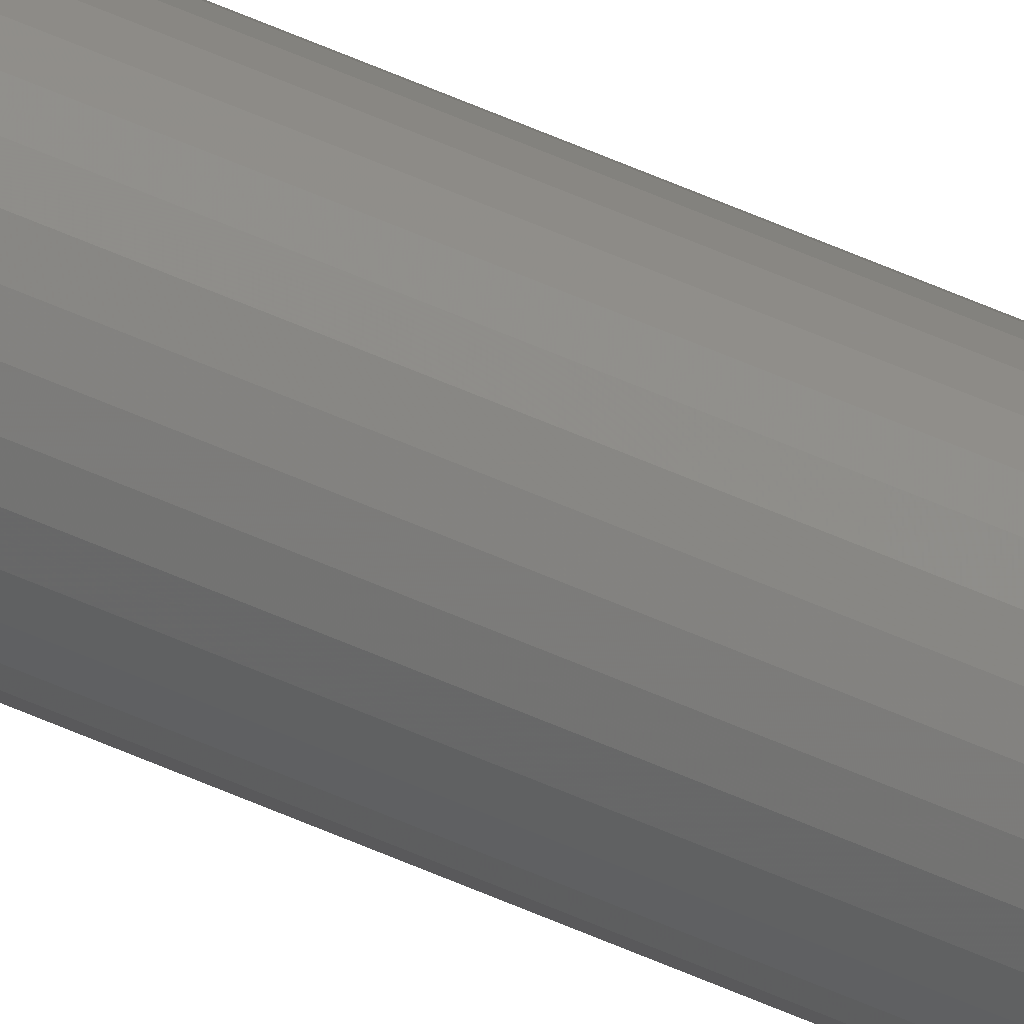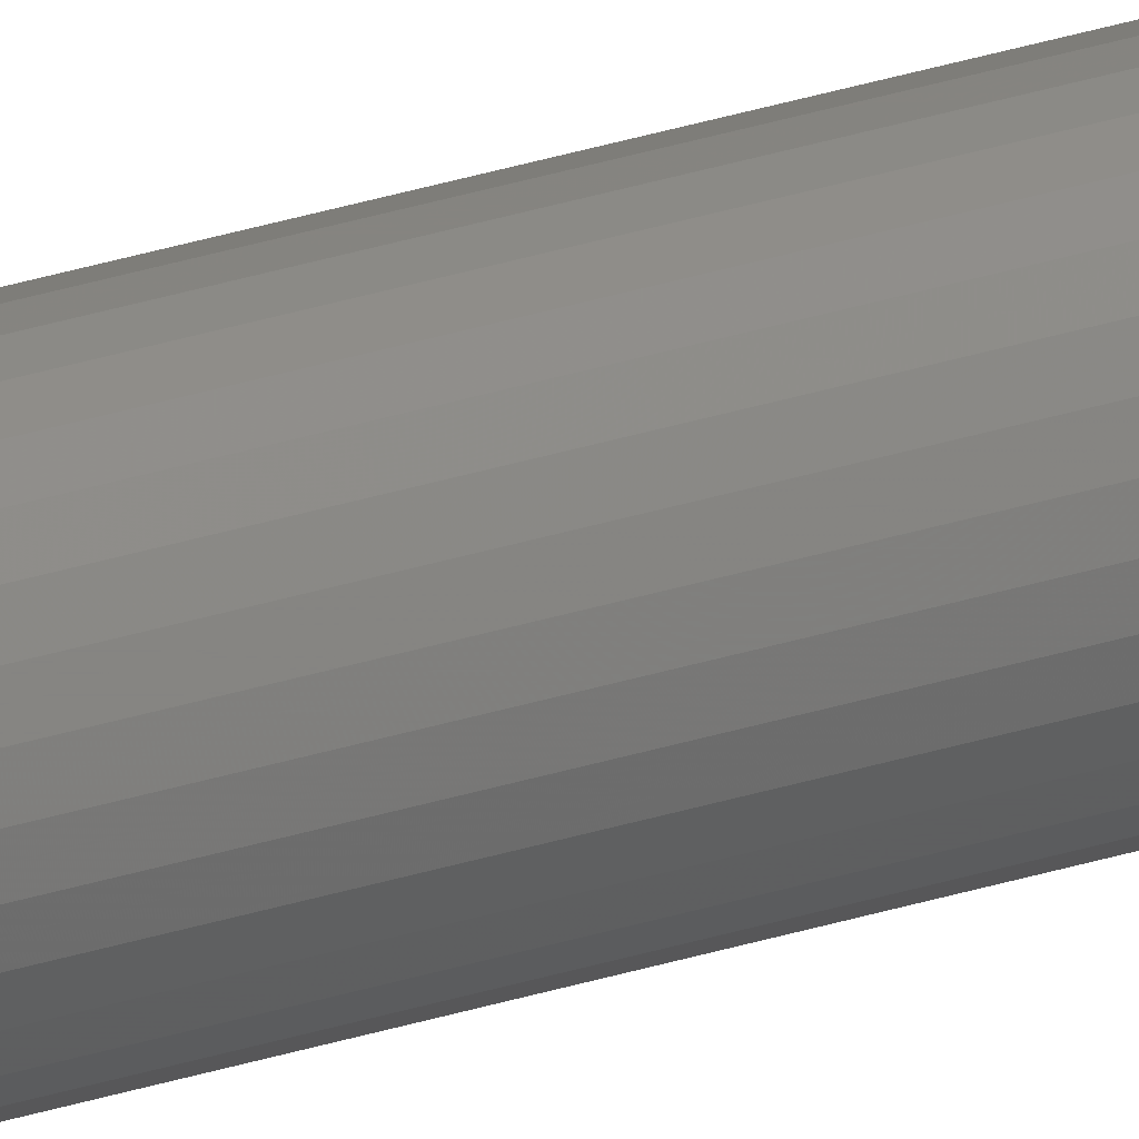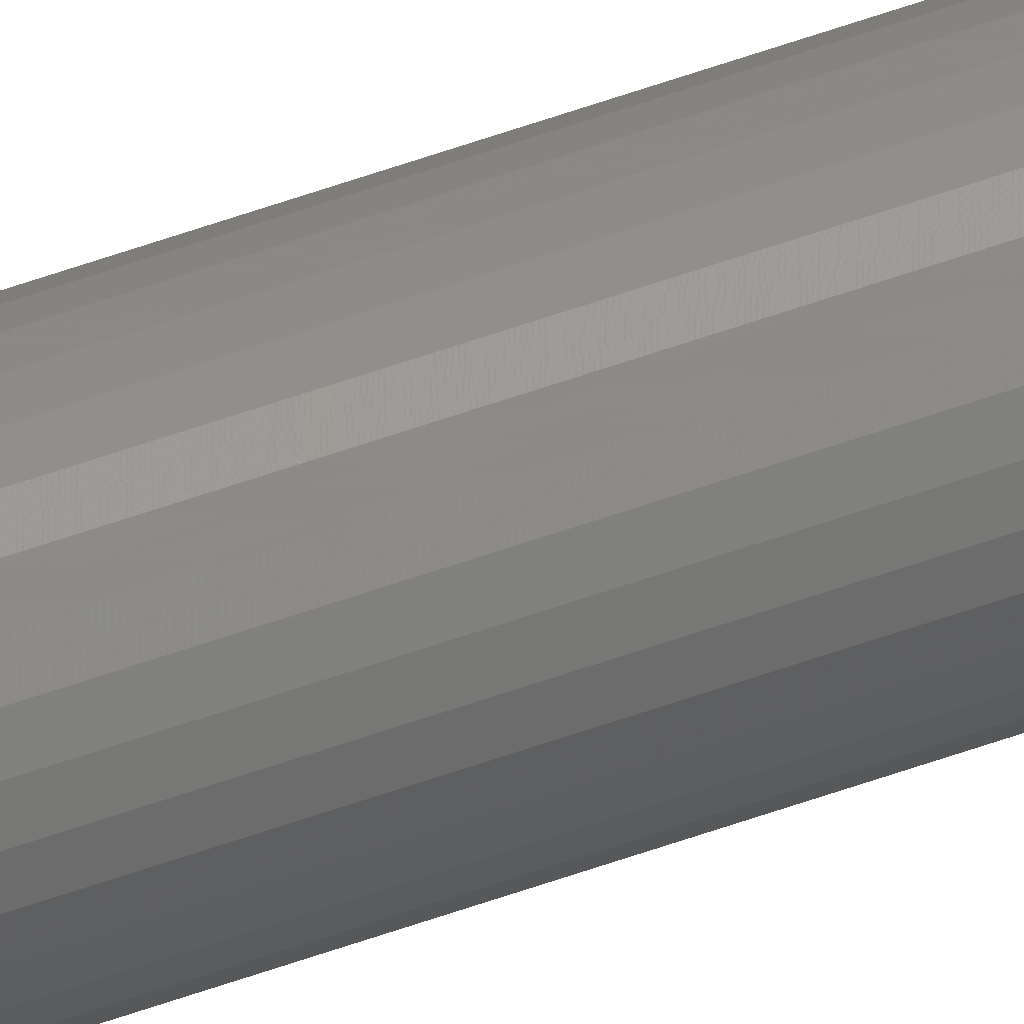
<metadata>
{"format":"stl","ext":"stl","renderer":"f3d","projection":"perspective","resolution":1024,"background":"white","views":[{"elev":49.0,"azim":-62.5,"up":"+Z"},{"elev":25.4,"azim":-118.9,"up":"+Z"},{"elev":71.8,"azim":-108.3,"up":"+Z"}]}
</metadata>
<code>
# stl→obj: 144 verts, 274 faces
v 0.004744 0.6953 -0.003848
v 0.006326 0.6953 -0.003086
v 0.007422 0.6953 -0.001713
v 0.007376 0.6953 -0.003021
v 0.006646 0.6953 -0.004386
v 0.005665 0.6953 -0.005582
v -0.004304 0.6953 -0.006564
v -0.002939 0.6953 -0.007294
v -0.001458 0.6953 -0.007743
v 8.224e-05 0.6953 -0.007895
v 0.004468 0.6953 -0.006564
v 0.001622 0.6953 -0.007743
v 0.003103 0.6953 -0.007294
v -0.001458 0.6953 0.007743
v 8.224e-05 0.6953 0.007895
v -0.004304 0.6953 0.006564
v -0.002939 0.6953 0.007294
v 0.001622 0.6953 0.007743
v -0.0055 0.6953 0.005582
v -0.006482 0.6953 0.004386
v 0.003103 0.6953 0.007294
v 0.004468 0.6953 0.006564
v 0.005665 0.6953 0.005582
v 0.001404 0.6953 0.003086
v 0.002987 0.6953 0.003848
v 0.004744 0.6953 0.003848
v 0.0003087 0.6953 0.001713
v -0.007212 0.6953 0.003021
v -0.007661 0.6953 0.00154
v 0.0003087 0.6953 -0.001713
v -0.007212 0.6953 -0.003021
v -0.007661 0.6953 -0.00154
v 0.001404 0.6953 -0.003086
v -0.006482 0.6953 -0.004386
v 0.006326 0.6953 0.003086
v 0.006646 0.6953 0.004386
v 0.007422 0.6953 0.001713
v 0.007376 0.6953 0.003021
v -8.224e-05 0.6953 -1.45e-18
v -0.007812 0.6953 9.668e-19
v -0.0055 0.6953 -0.005582
v 0.002987 0.6953 -0.003848
v 0.007977 0.6953 -2.9e-18
v 0.007977 -0.6953 -9.668e-19
v 0.007825 -0.6953 -0.00154
v 0.007376 -0.6953 -0.003021
v 0.006646 -0.6953 -0.004386
v 0.005665 -0.6953 -0.005582
v 0.004468 -0.6953 -0.006564
v 0.003103 -0.6953 -0.007294
v 0.001622 -0.6953 -0.007743
v 8.224e-05 -0.6953 -0.007895
v -0.001458 -0.6953 -0.007743
v -0.002939 -0.6953 -0.007294
v -0.004304 -0.6953 -0.006564
v -0.0055 -0.6953 -0.005582
v -0.006482 -0.6953 -0.004386
v -0.007212 -0.6953 -0.003021
v -0.007661 -0.6953 -0.00154
v -0.007812 -0.6953 9.668e-19
v -0.007661 -0.6953 0.00154
v -0.007212 -0.6953 0.003021
v -0.006482 -0.6953 0.004386
v -0.0055 -0.6953 0.005582
v -0.004304 -0.6953 0.006564
v -0.002939 -0.6953 0.007294
v -0.001458 -0.6953 0.007743
v 8.224e-05 -0.6953 0.007895
v 0.001622 -0.6953 0.007743
v 0.003103 -0.6953 0.007294
v 0.004468 -0.6953 0.006564
v 0.005665 -0.6953 0.005582
v 0.006646 -0.6953 0.004386
v 0.007376 -0.6953 0.003021
v 0.007825 -0.6953 0.00154
v -8.224e-05 0.7188 2.056e-18
v 0.0003087 0.7188 -0.001713
v 0.001404 0.7188 -0.003086
v 0.002987 0.7188 -0.003848
v 0.004744 0.7188 -0.003848
v 0.006326 0.7188 -0.003086
v 0.007422 0.7188 -0.001713
v 0.007812 0.7188 1.45e-18
v 0.007422 0.7188 0.001713
v 0.006326 0.7188 0.003086
v 0.004744 0.7188 0.003848
v 0.002987 0.7188 0.003848
v 0.001404 0.7188 0.003086
v 0.0003087 0.7188 0.001713
v 8.224e-05 -0.6953 -1.45e-18
v 8.224e-05 -0.7188 2.056e-18
v -0.0003087 -0.6953 -0.001713
v -0.0003087 -0.7188 -0.001713
v -0.001404 -0.6953 -0.003086
v -0.001404 -0.7188 -0.003086
v -0.002987 -0.6953 -0.003848
v -0.002987 -0.7188 -0.003848
v -0.004744 -0.6953 -0.003848
v -0.004744 -0.7188 -0.003848
v -0.006326 -0.6953 -0.003086
v -0.006326 -0.7188 -0.003086
v -0.007422 -0.6953 -0.001713
v -0.007422 -0.7188 -0.001713
v -0.007812 -0.7188 1.45e-18
v -0.007422 -0.6953 0.001713
v -0.007422 -0.7188 0.001713
v -0.006326 -0.6953 0.003086
v -0.006326 -0.7188 0.003086
v -0.004744 -0.6953 0.003848
v -0.004744 -0.7188 0.003848
v -0.002987 -0.6953 0.003848
v -0.002987 -0.7188 0.003848
v -0.001404 -0.6953 0.003086
v -0.001404 -0.7188 0.003086
v -0.0003087 -0.6953 0.001713
v -0.0003087 -0.7188 0.001713
v -0.007812 -0.6562 1.45e-18
v -0.006326 -0.6562 -0.003086
v -0.007422 -0.6562 0.001713
v -0.007422 -0.6562 -0.001713
v 8.224e-05 -0.6562 -1.45e-18
v -0.001404 -0.6562 0.003086
v -0.0003087 -0.6562 -0.001713
v -0.0003087 -0.6562 0.001713
v -0.001404 -0.6562 -0.003086
v -0.002987 -0.6562 0.003848
v -0.002987 -0.6562 -0.003848
v -0.004744 -0.6562 0.003848
v -0.004744 -0.6562 -0.003848
v -0.006326 -0.6562 0.003086
v -0.001404 -0.6797 -0.003086
v -0.0003087 -0.6797 -0.001713
v 8.224e-05 -0.6797 -1.45e-18
v -0.002987 -0.6797 -0.003848
v -0.004744 -0.6797 -0.003848
v -0.006326 -0.6797 -0.003086
v -0.007422 -0.6797 -0.001713
v -0.007812 -0.6797 1.45e-18
v -0.006326 -0.6797 0.003086
v -0.007422 -0.6797 0.001713
v -0.004744 -0.6797 0.003848
v -0.002987 -0.6797 0.003848
v -0.001404 -0.6797 0.003086
v -0.0003087 -0.6797 0.001713
f 1 2 3
f 4 1 3
f 4 5 1
f 6 7 5
f 8 7 6
f 9 8 6
f 6 10 9
f 10 6 11
f 12 10 11
f 13 12 11
f 14 15 16
f 17 14 16
f 18 16 15
f 19 16 18
f 18 20 19
f 18 21 20
f 21 22 20
f 22 23 20
f 24 20 23
f 25 24 23
f 26 25 23
f 27 20 24
f 28 20 27
f 29 28 27
f 30 31 32
f 33 31 30
f 33 34 31
f 35 26 23
f 36 35 23
f 36 37 35
f 36 38 37
f 39 30 32
f 39 32 40
f 39 40 29
f 39 29 27
f 41 34 33
f 41 33 42
f 41 42 1
f 41 1 5
f 41 5 7
f 43 44 3
f 3 44 45
f 3 45 4
f 4 45 46
f 4 46 5
f 5 46 47
f 5 47 6
f 6 47 48
f 6 48 11
f 11 48 49
f 11 49 13
f 13 49 50
f 13 50 12
f 12 50 51
f 12 51 10
f 10 51 52
f 10 52 9
f 9 52 53
f 9 53 8
f 8 53 54
f 8 54 7
f 7 54 55
f 7 55 41
f 41 55 56
f 41 56 34
f 34 56 57
f 34 57 31
f 31 57 58
f 31 58 32
f 32 58 59
f 32 59 40
f 40 59 60
f 40 60 29
f 29 60 61
f 29 61 28
f 28 61 62
f 28 62 20
f 20 62 63
f 20 63 19
f 19 63 64
f 19 64 16
f 16 64 65
f 16 65 17
f 17 65 66
f 17 66 14
f 14 66 67
f 14 67 15
f 15 67 68
f 15 68 18
f 18 68 69
f 18 69 21
f 21 69 70
f 21 70 22
f 22 70 71
f 22 71 23
f 23 71 72
f 23 72 36
f 36 72 73
f 36 73 38
f 38 73 74
f 38 74 37
f 37 74 75
f 37 75 43
f 43 75 44
f 39 76 30
f 30 76 77
f 30 77 33
f 33 77 78
f 33 78 42
f 42 78 79
f 42 79 1
f 1 79 80
f 1 80 2
f 2 80 81
f 2 81 3
f 3 81 82
f 3 82 43
f 43 82 83
f 43 83 37
f 37 83 84
f 37 84 35
f 35 84 85
f 35 85 26
f 26 85 86
f 26 86 25
f 25 86 87
f 25 87 24
f 24 87 88
f 24 88 27
f 27 88 89
f 27 89 39
f 39 89 76
f 83 82 76
f 83 76 89
f 83 89 84
f 84 89 88
f 84 88 87
f 84 87 86
f 84 86 85
f 77 76 82
f 77 82 81
f 77 81 80
f 77 80 79
f 77 79 78
f 90 91 92
f 92 91 93
f 92 93 94
f 94 93 95
f 94 95 96
f 96 95 97
f 96 97 98
f 98 97 99
f 98 99 100
f 100 99 101
f 100 101 102
f 102 101 103
f 102 103 60
f 60 103 104
f 60 104 105
f 105 104 106
f 105 106 107
f 107 106 108
f 107 108 109
f 109 108 110
f 109 110 111
f 111 110 112
f 111 112 113
f 113 112 114
f 113 114 115
f 115 114 116
f 115 116 90
f 90 116 91
f 117 118 119
f 117 120 118
f 121 122 123
f 121 124 122
f 123 122 125
f 122 126 125
f 125 126 127
f 126 128 127
f 127 128 129
f 128 130 129
f 129 130 118
f 130 119 118
f 127 131 125
f 125 131 132
f 125 132 123
f 123 132 133
f 123 133 121
f 131 127 134
f 134 127 129
f 134 129 135
f 135 129 118
f 135 118 136
f 136 118 120
f 136 120 137
f 137 120 117
f 137 117 138
f 128 139 130
f 130 139 140
f 130 140 119
f 119 140 138
f 119 138 117
f 139 128 141
f 141 128 126
f 141 126 142
f 142 126 122
f 142 122 143
f 143 122 124
f 143 124 144
f 144 124 121
f 144 121 133
f 138 140 144
f 138 144 133
f 138 133 137
f 140 139 141
f 140 141 142
f 140 142 143
f 140 143 144
f 132 131 134
f 132 134 135
f 132 135 136
f 132 136 137
f 132 137 133
f 63 107 109
f 65 68 67
f 65 67 66
f 68 65 69
f 69 65 64
f 64 63 69
f 63 70 69
f 63 71 70
f 63 72 71
f 72 63 109
f 72 109 111
f 72 111 73
f 111 113 74
f 74 73 111
f 113 115 74
f 74 115 75
f 45 94 47
f 45 47 46
f 102 58 57
f 102 57 100
f 55 57 56
f 49 52 51
f 49 51 50
f 48 47 94
f 48 94 96
f 48 96 98
f 48 98 100
f 48 100 57
f 48 57 55
f 48 55 54
f 48 54 53
f 48 53 52
f 48 52 49
f 75 115 44
f 44 115 90
f 44 90 45
f 45 90 92
f 45 92 94
f 104 103 91
f 104 91 116
f 104 116 106
f 106 116 114
f 106 114 112
f 106 112 110
f 106 110 108
f 93 91 103
f 93 103 101
f 93 101 99
f 93 99 97
f 93 97 95

</code>
